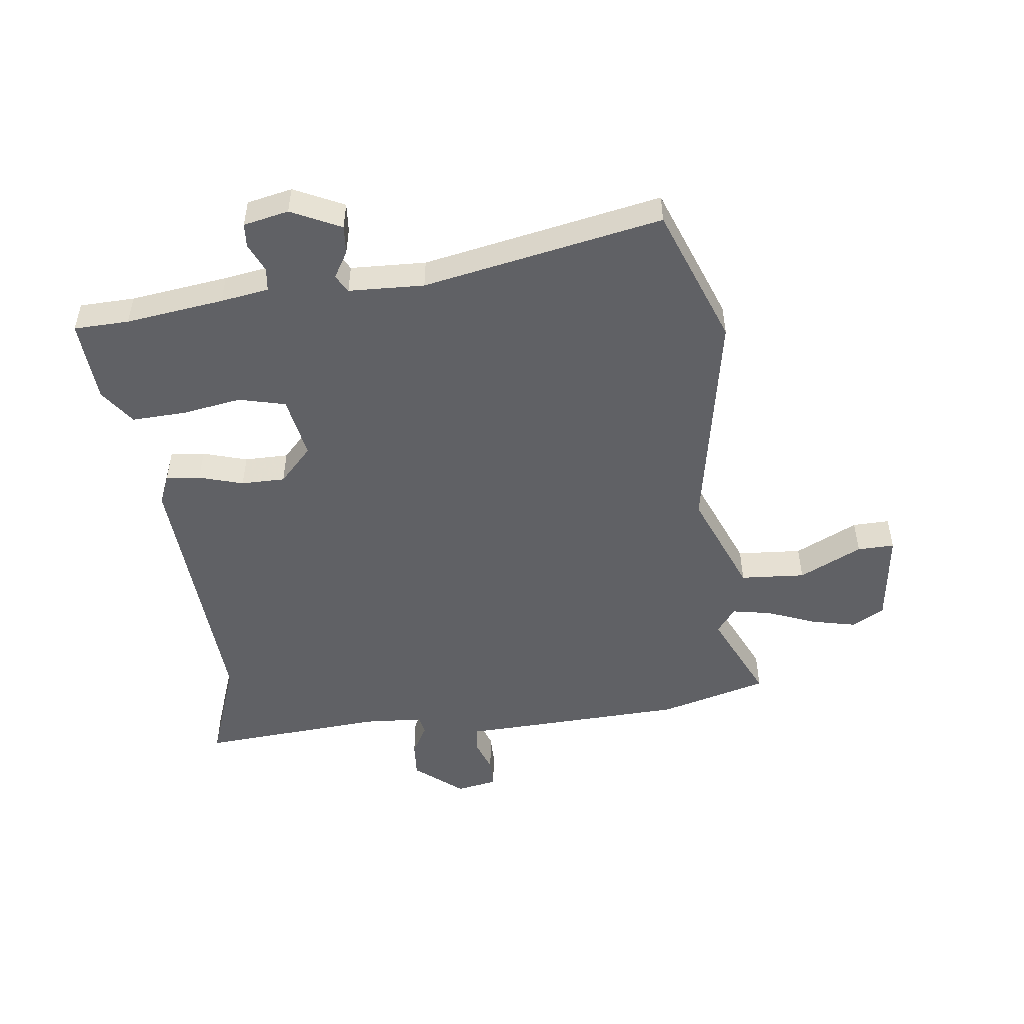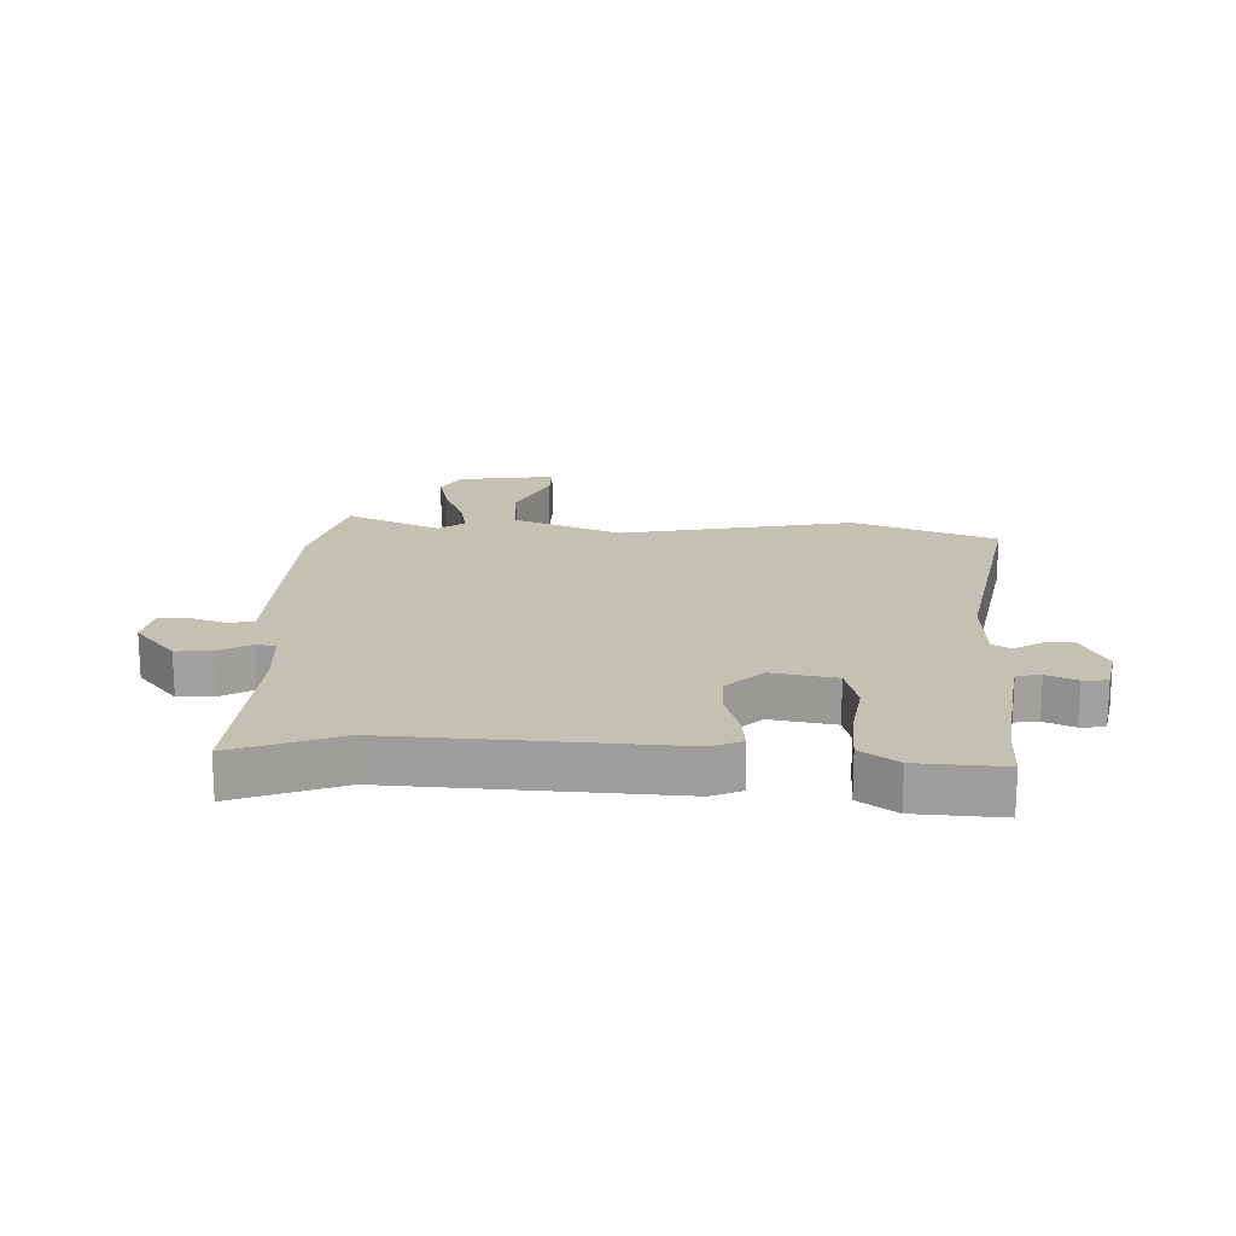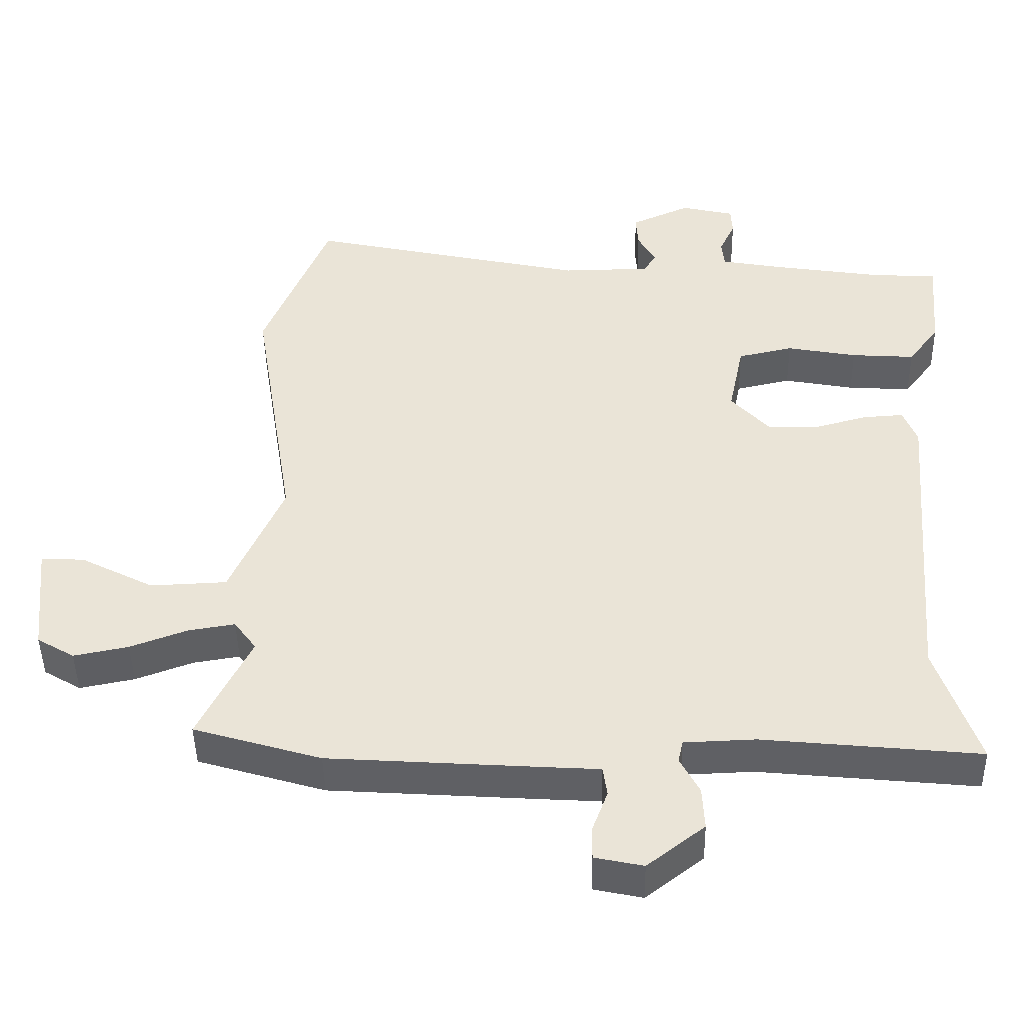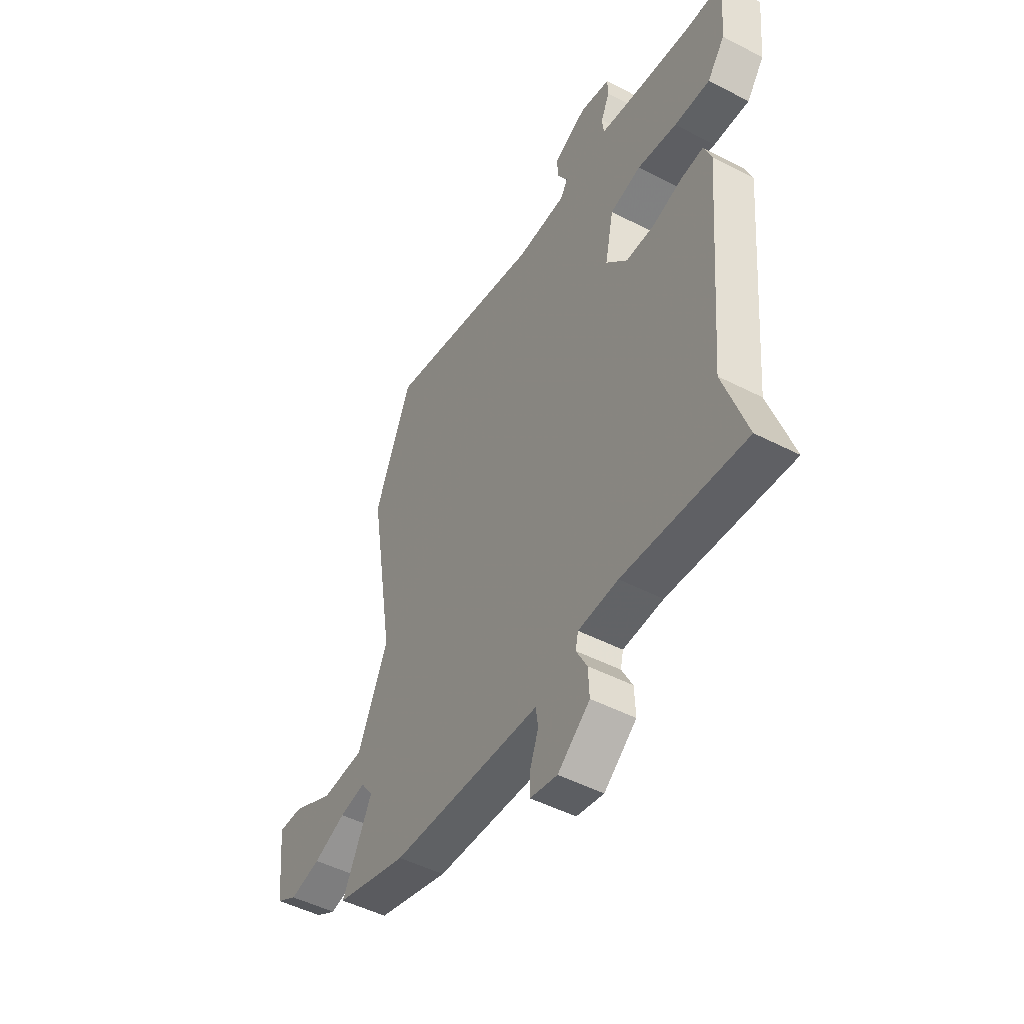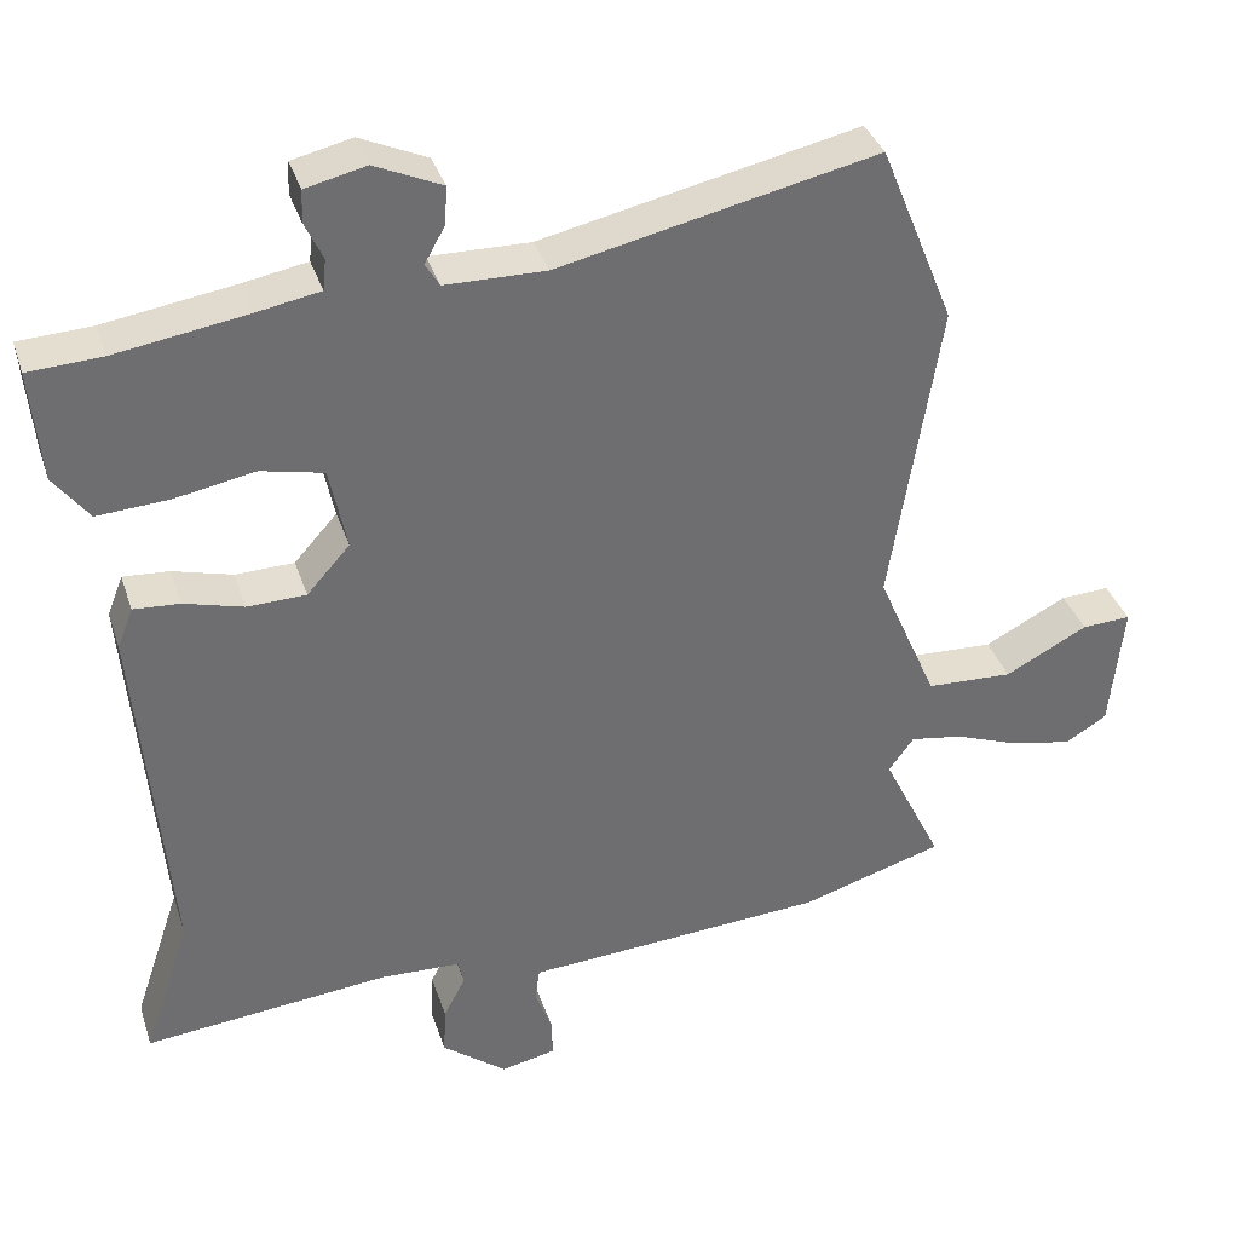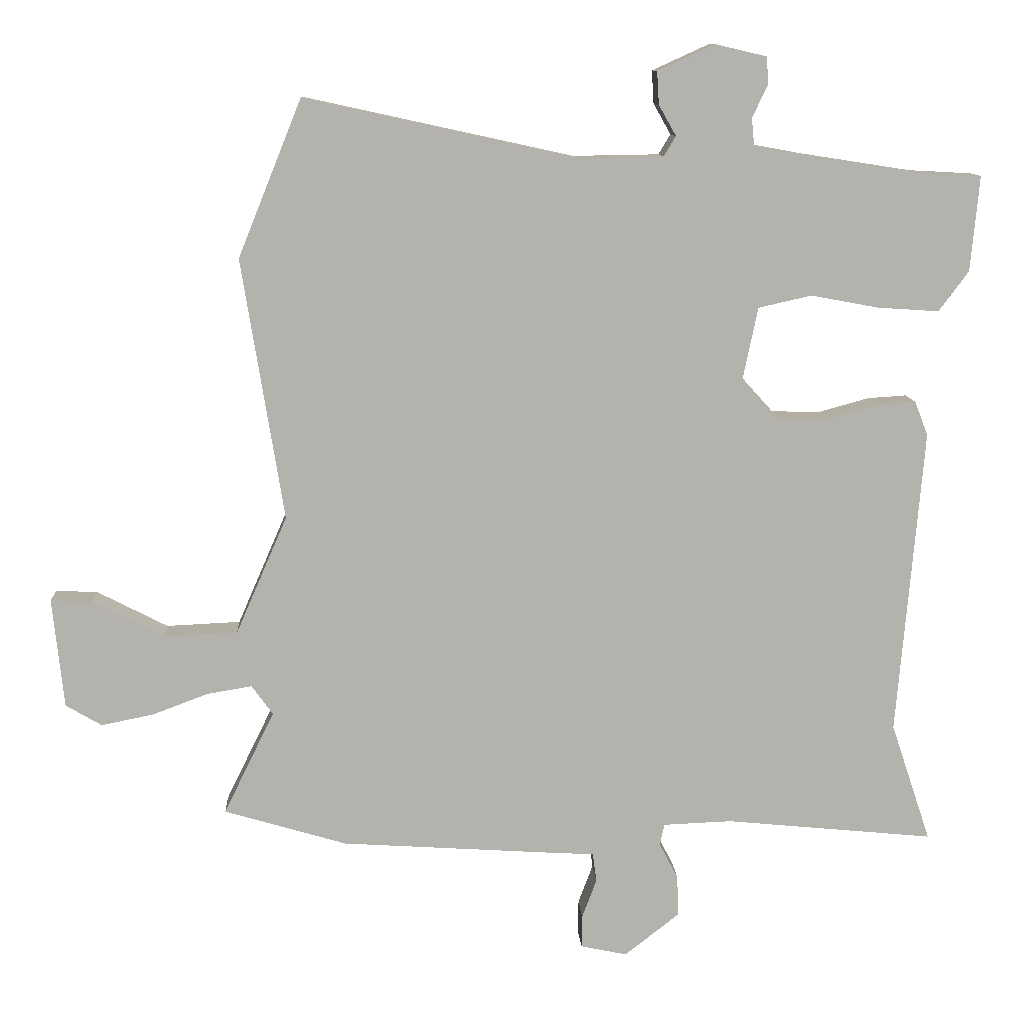
<metadata>
{"format":"obj","ext":"obj","renderer":"f3d","projection":"perspective","resolution":1024,"background":"white","views":[{"elev":-50.0,"azim":5.7,"up":"+Y"},{"elev":18.4,"azim":-89.7,"up":"+Y"},{"elev":-45.4,"azim":-179.0,"up":"+Z"},{"elev":-48.8,"azim":-119.9,"up":"+Z"},{"elev":36.0,"azim":-17.2,"up":"+Z"},{"elev":10.8,"azim":176.7,"up":"+Z"}]}
</metadata>
<code>
v -0.512 0.07 -0.535
v -0.452 0.07 -0.356
v -0.491 0.07 0.105
v -0.471 0.07 0.156
v -0.412 0.07 0.152
v -0.336 0.07 0.131
v -0.261 0.07 0.133
v -0.206 0.07 0.194
v -0.228 0.07 0.301
v -0.308 0.07 0.319
v -0.41 0.07 0.3
v -0.502 0.07 0.294
v -0.547 0.07 0.354
v -0.56 0.07 0.497
v -0.466 0.07 0.502
v -0.299 0.07 0.528
v -0.217 0.07 0.543
v -0.213 0.07 0.583
v -0.236 0.07 0.632
v -0.234 0.07 0.673
v -0.157 0.07 0.691
v -0.071 0.07 0.652
v -0.074 0.07 0.603
v -0.1 0.07 0.557
v -0.082 0.07 0.527
v 0.047 0.07 0.525
v 0.454 0.07 0.614
v 0.549 0.07 0.379
v 0.486 0.07 -0.013
v 0.563 0.07 -0.19
v 0.674 0.07 -0.195
v 0.78 0.07 -0.14
v 0.843 0.07 -0.137
v 0.826 0.07 -0.301
v 0.772 0.07 -0.333
v 0.693 0.07 -0.317
v 0.61 0.07 -0.286
v 0.543 0.07 -0.275
v 0.511 0.07 -0.319
v 0.587 0.07 -0.474
v 0.403 0.07 -0.529
v 0.1 0.07 -0.549
v 0.017 0.07 -0.554
v 0.011 0.07 -0.597
v 0.033 0.07 -0.656
v 0.034 0.07 -0.705
v -0.036 0.07 -0.72
v -0.119 0.07 -0.655
v -0.116 0.07 -0.593
v -0.088 0.07 -0.54
v -0.095 0.07 -0.508
v -0.198 0.07 -0.504
v -0.512 0 -0.535
v -0.452 0 -0.356
v -0.491 0 0.105
v -0.471 0 0.156
v -0.412 0 0.152
v -0.336 0 0.131
v -0.261 0 0.133
v -0.206 0 0.194
v -0.228 0 0.301
v -0.308 0 0.319
v -0.41 0 0.3
v -0.502 0 0.294
v -0.547 0 0.354
v -0.56 0 0.497
v -0.466 0 0.502
v -0.299 0 0.528
v -0.217 0 0.543
v -0.213 0 0.583
v -0.236 0 0.632
v -0.234 0 0.673
v -0.157 0 0.691
v -0.071 0 0.652
v -0.074 0 0.603
v -0.1 0 0.557
v -0.082 0 0.527
v 0.047 0 0.525
v 0.454 0 0.614
v 0.549 0 0.379
v 0.486 0 -0.013
v 0.563 0 -0.19
v 0.674 0 -0.195
v 0.78 0 -0.14
v 0.843 0 -0.137
v 0.826 0 -0.301
v 0.772 0 -0.333
v 0.693 0 -0.317
v 0.61 0 -0.286
v 0.543 0 -0.275
v 0.511 0 -0.319
v 0.587 0 -0.474
v 0.403 0 -0.529
v 0.1 0 -0.549
v 0.017 0 -0.554
v 0.011 0 -0.597
v 0.033 0 -0.656
v 0.034 0 -0.705
v -0.036 0 -0.72
v -0.119 0 -0.655
v -0.116 0 -0.593
v -0.088 0 -0.54
v -0.095 0 -0.508
v -0.198 0 -0.504
f 48 49 50
f 47 48 50
f 46 47 50
f 45 46 50
f 44 45 50
f 43 44 50 51
f 42 43 51
f 41 42 51
f 40 41 51
f 39 40 51
f 38 39 51 52
f 35 36 37
f 34 35 37
f 33 34 37
f 32 33 37
f 31 32 37
f 30 31 37 38
f 52 1 2
f 38 52 2
f 30 38 2
f 29 30 2
f 28 29 2
f 27 28 2
f 26 27 2
f 22 23 24
f 21 22 24
f 20 21 24
f 19 20 24
f 18 19 24
f 17 18 24 25
f 16 17 25
f 15 16 25 26
f 14 15 26
f 13 14 26
f 12 13 26
f 11 12 26
f 10 11 26
f 4 5 6
f 3 4 6
f 2 3 6
f 2 6 7
f 9 10 26
f 8 9 26
f 8 26 2
f 2 7 8
f 102 101 100
f 102 100 99
f 102 99 98
f 102 98 97
f 102 97 96
f 103 102 96 95
f 103 95 94
f 103 94 93
f 103 93 92
f 103 92 91
f 104 103 91 90
f 89 88 87
f 89 87 86
f 89 86 85
f 89 85 84
f 89 84 83
f 90 89 83 82
f 54 53 104
f 54 104 90
f 54 90 82
f 54 82 81
f 54 81 80
f 54 80 79
f 54 79 78
f 76 75 74
f 76 74 73
f 76 73 72
f 76 72 71
f 76 71 70
f 77 76 70 69
f 77 69 68
f 78 77 68 67
f 78 67 66
f 78 66 65
f 78 65 64
f 78 64 63
f 78 63 62
f 58 57 56
f 58 56 55
f 58 55 54
f 59 58 54
f 78 62 61
f 78 61 60
f 54 78 60
f 60 59 54
f 1 53 54 2
f 2 54 55 3
f 3 55 56 4
f 4 56 57 5
f 5 57 58 6
f 6 58 59 7
f 7 59 60 8
f 8 60 61 9
f 9 61 62 10
f 10 62 63 11
f 11 63 64 12
f 12 64 65 13
f 13 65 66 14
f 14 66 67 15
f 15 67 68 16
f 16 68 69 17
f 17 69 70 18
f 18 70 71 19
f 19 71 72 20
f 20 72 73 21
f 21 73 74 22
f 22 74 75 23
f 23 75 76 24
f 24 76 77 25
f 25 77 78 26
f 26 78 79 27
f 27 79 80 28
f 28 80 81 29
f 29 81 82 30
f 30 82 83 31
f 31 83 84 32
f 32 84 85 33
f 33 85 86 34
f 34 86 87 35
f 35 87 88 36
f 36 88 89 37
f 37 89 90 38
f 38 90 91 39
f 39 91 92 40
f 40 92 93 41
f 41 93 94 42
f 42 94 95 43
f 43 95 96 44
f 44 96 97 45
f 45 97 98 46
f 46 98 99 47
f 47 99 100 48
f 48 100 101 49
f 49 101 102 50
f 50 102 103 51
f 51 103 104 52
f 52 104 53 1

</code>
